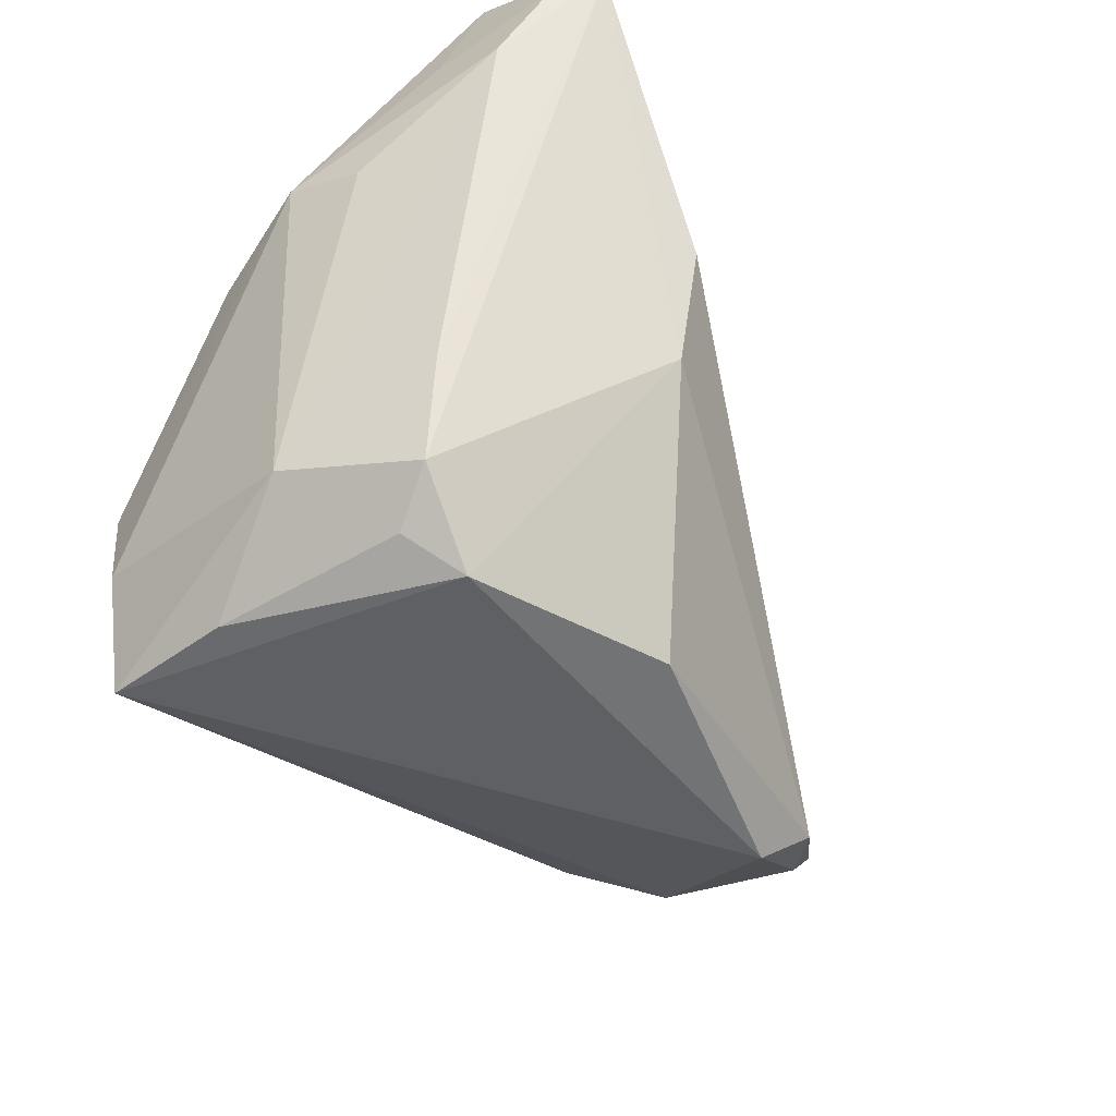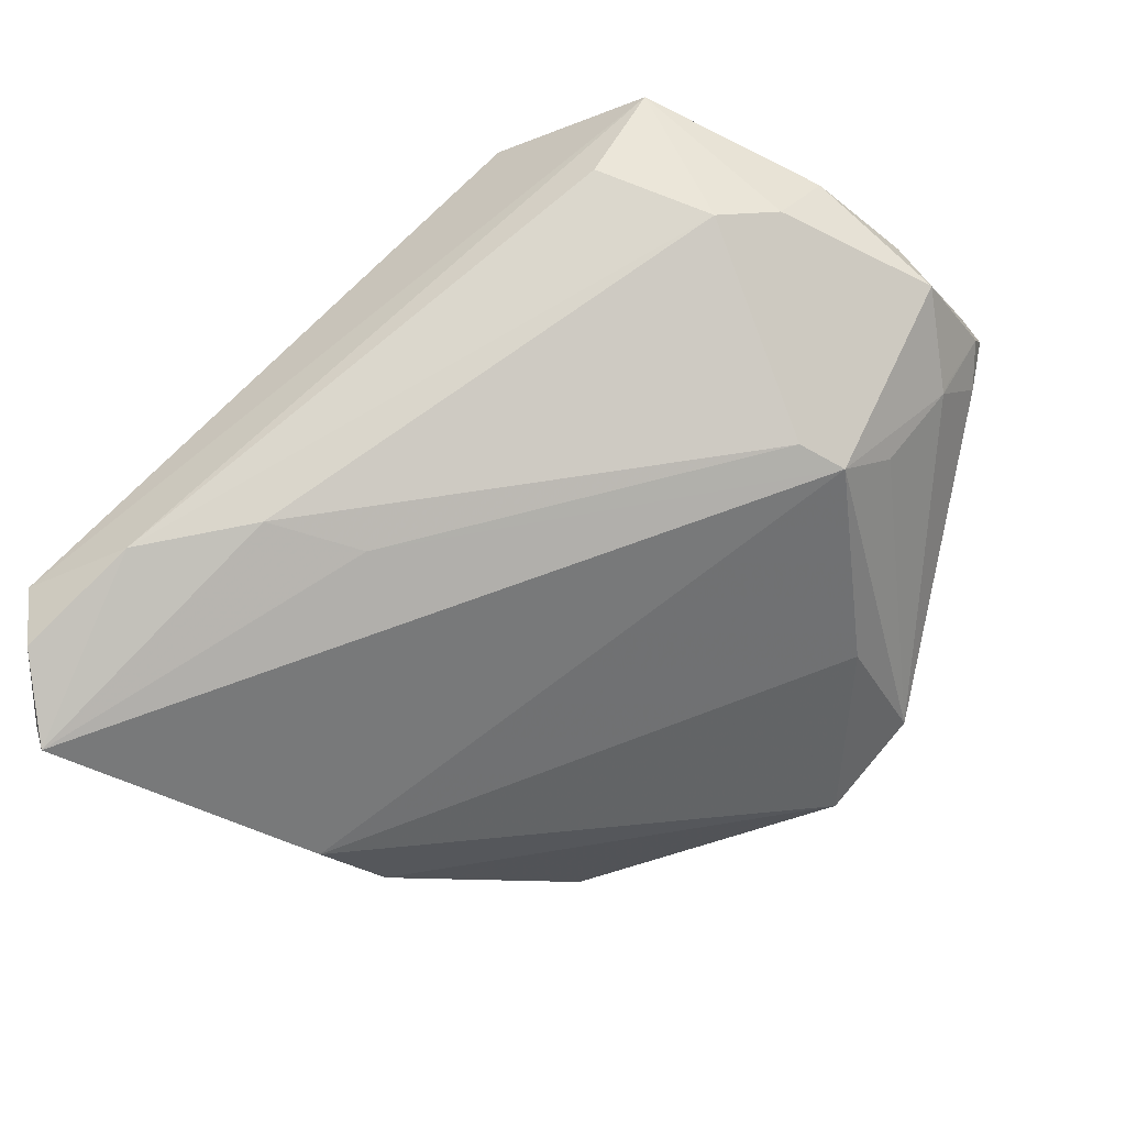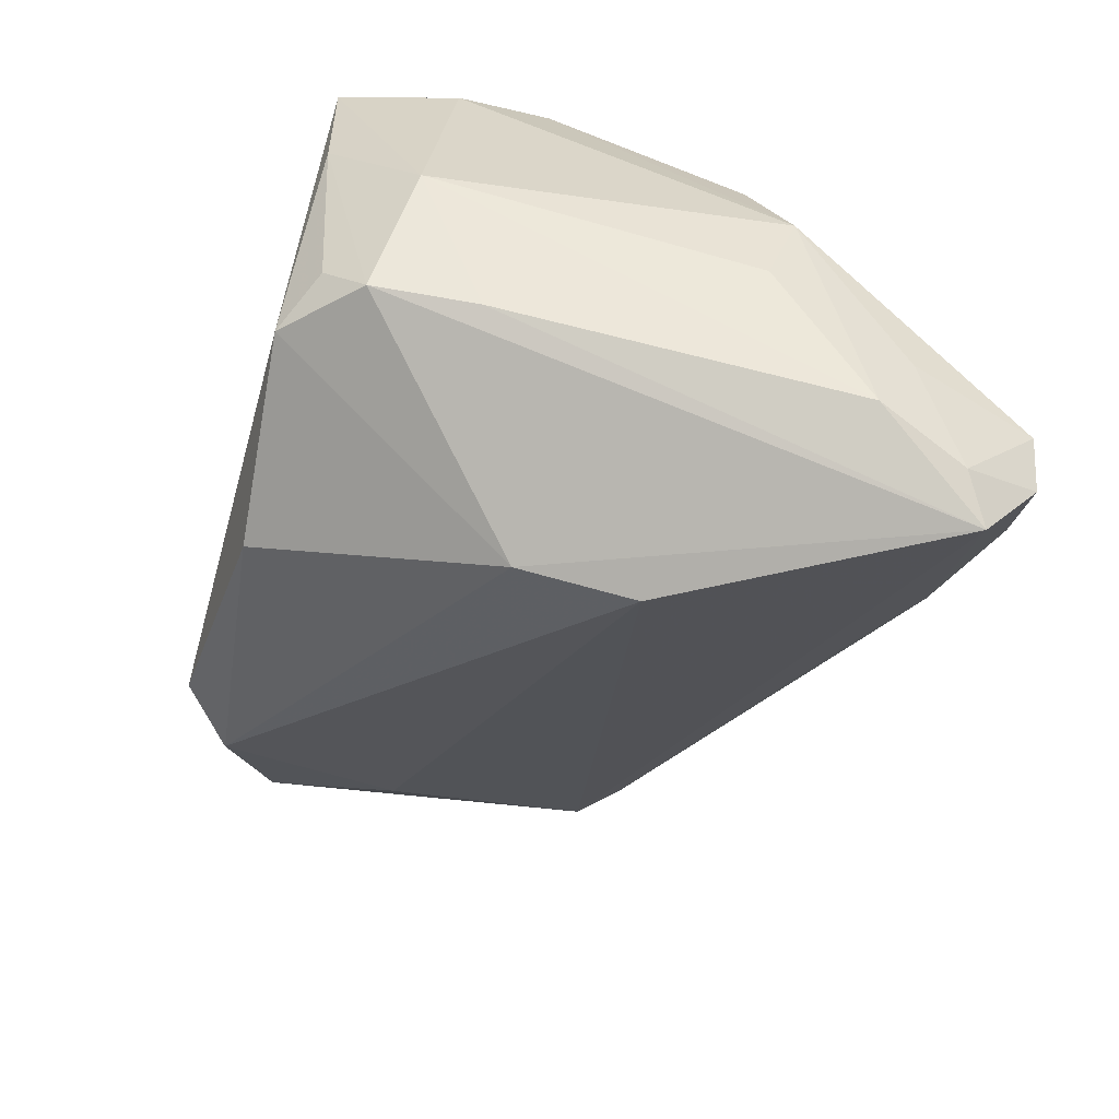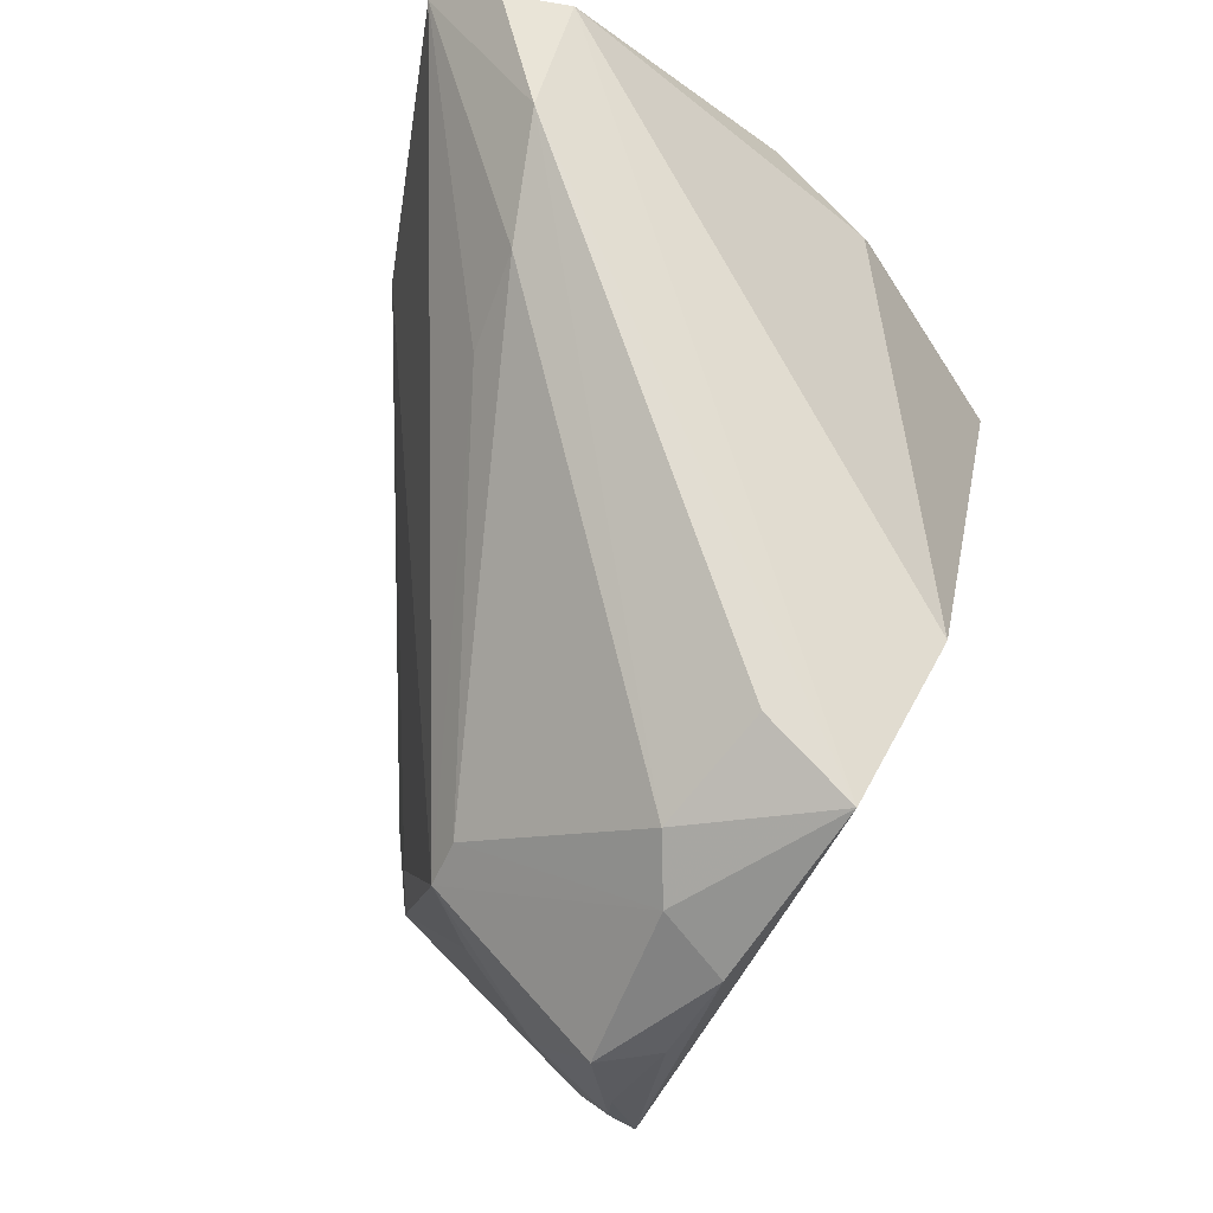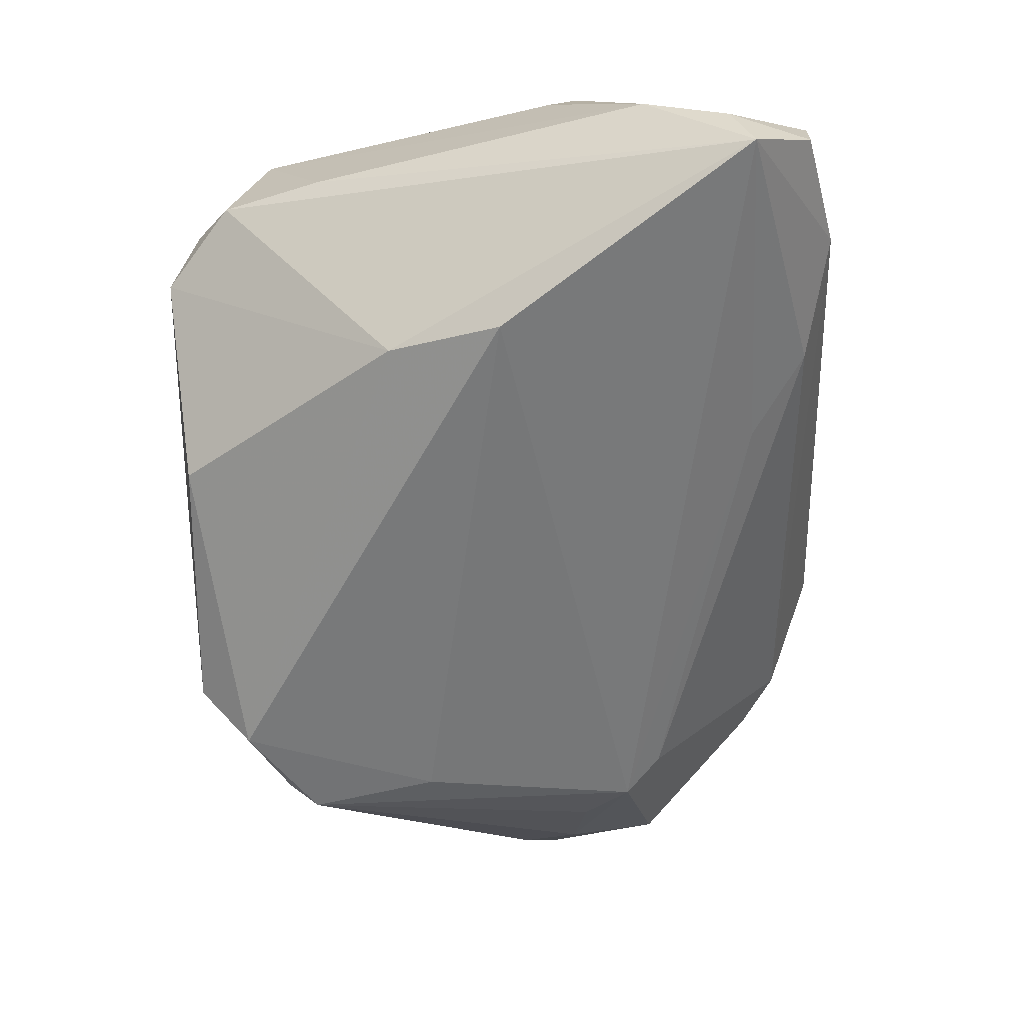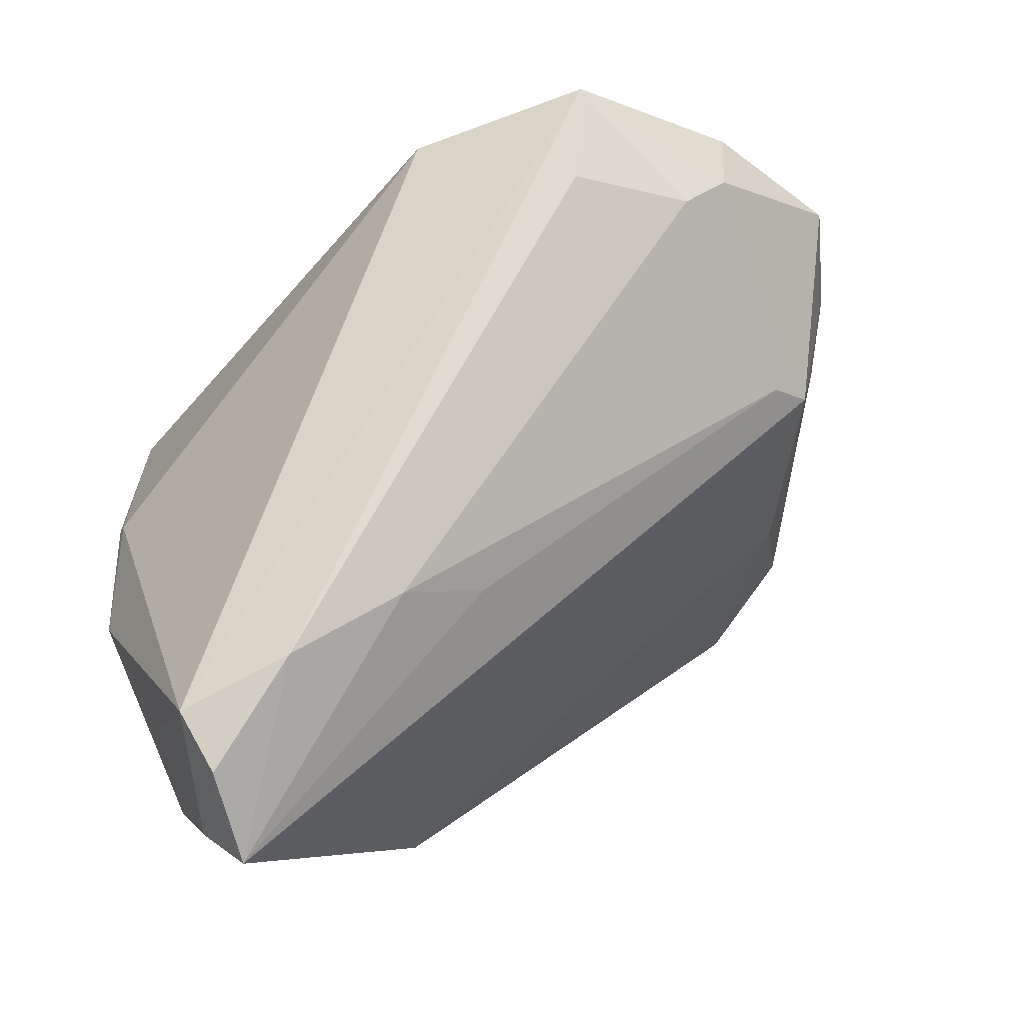
<metadata>
{"format":"obj","ext":"obj","renderer":"f3d","projection":"perspective","resolution":1024,"background":"white","views":[{"elev":-48.3,"azim":121.2,"up":"+Y"},{"elev":-38.2,"azim":-160.7,"up":"+Z"},{"elev":-45.9,"azim":74.3,"up":"+Z"},{"elev":71.8,"azim":-72.0,"up":"+Y"},{"elev":-77.7,"azim":93.6,"up":"+Z"},{"elev":69.0,"azim":155.2,"up":"+Y"}]}
</metadata>
<code>
v 0.03161 -0.01225 0.031
v 0.03811 -0.02097 -0.01592
v -0.05478 0.01705 0.01902
v 0.04113 0.03066 -0.03808
v 0.03906 -0.02855 0.002804
v -0.05895 -0.0009996 0.01126
v 0.0395 0.008735 0.01278
v 0.04544 0.0117 0.0001326
v 0.04544 0.01876 -0.02685
v 0.04544 0.008171 -0.009177
v 0.04404 0.02404 -0.0179
v -0.0115 0.03443 0.03322
v -0.05635 0.005834 0.005564
v -0.03147 0.03992 0.02951
v -0.04572 -0.0003989 0.02132
v -0.04814 0.02664 0.02242
v -0.05975 0.007532 0.01501
v -0.05801 0.01673 0.0123
v 0.02601 -0.04071 -0.01247
v -0.03294 -0.02758 0.006894
v 0.03115 -0.03792 0.01432
v 0.04089 0.03835 -0.02164
v 0.03897 0.01024 0.01249
v -0.04146 0.01759 -0.007532
v -0.03587 -0.03106 -2.736e-05
v -0.04545 0.01321 -0.008743
v 0.03278 -0.02353 0.02902
v 0.03524 -0.03279 -0.01318
v -0.0443 0.031 0.01511
v -0.0312 -0.03492 -0.02097
v 0.02179 0.000565 -0.03771
v -0.03999 -0.01248 -0.01556
v -0.04964 0.00761 -0.003935
v 0.03155 -0.03706 -0.007968
v -0.03195 -0.02512 0.01111
v 0.0286 -0.03725 0.02958
v 0.02766 0.0409 -0.02149
v -0.03954 -0.03081 -0.01497
v -0.06067 -0.0003942 0.01794
v 0.003834 -0.03903 -0.02269
v -0.0256 0.0409 0.01855
v -0.0606 0.003259 0.01504
v 0.01334 0.03752 -0.01913
v -0.0571 0.005718 0.007294
v 0.04391 0.0282 -0.03263
v -0.03768 0.03514 0.01275
v 0.01929 -0.01262 -0.03386
v -0.04214 -0.02744 -0.01584
v 0.004232 0.03054 -0.02037
v -0.02553 -0.04066 -0.01751
v 0.0402 0.03785 -0.02939
f 47 4 28
f 12 22 14
f 30 47 40
f 4 47 31
f 31 47 30
f 31 26 4
f 4 26 49
f 28 4 2
f 23 22 12
f 12 1 23
f 23 1 7
f 9 2 4
f 36 39 35
f 36 1 12
f 18 26 13
f 38 48 30
f 38 39 48
f 26 31 32
f 32 48 26
f 32 31 30
f 30 48 32
f 46 14 41
f 45 9 4
f 10 9 8
f 8 23 7
f 22 23 8
f 7 1 8
f 12 14 15
f 14 39 15
f 15 36 12
f 39 36 15
f 16 39 14
f 30 40 50
f 50 38 30
f 26 48 33
f 33 13 26
f 48 13 33
f 18 13 44
f 24 49 26
f 29 26 18
f 18 16 29
f 29 24 26
f 46 24 29
f 14 46 29
f 29 16 14
f 41 14 37
f 37 14 22
f 37 46 41
f 9 45 11
f 11 8 9
f 11 45 22
f 22 8 11
f 10 8 5
f 28 2 5
f 5 9 10
f 2 9 5
f 3 16 18
f 39 16 3
f 19 50 40
f 36 50 19
f 28 34 19
f 19 47 28
f 19 40 47
f 38 50 25
f 35 39 25
f 39 38 25
f 25 50 36
f 6 13 48
f 48 39 6
f 4 37 51
f 51 37 22
f 51 45 4
f 22 45 51
f 46 37 43
f 49 24 43
f 43 24 46
f 4 49 43
f 43 37 4
f 1 36 27
f 36 5 27
f 27 8 1
f 27 5 8
f 17 3 18
f 39 3 17
f 36 19 21
f 21 19 34
f 21 5 36
f 21 34 28
f 28 5 21
f 20 36 35
f 35 25 20
f 20 25 36
f 42 44 13
f 13 6 42
f 18 44 42
f 42 17 18
f 42 6 39
f 39 17 42

</code>
